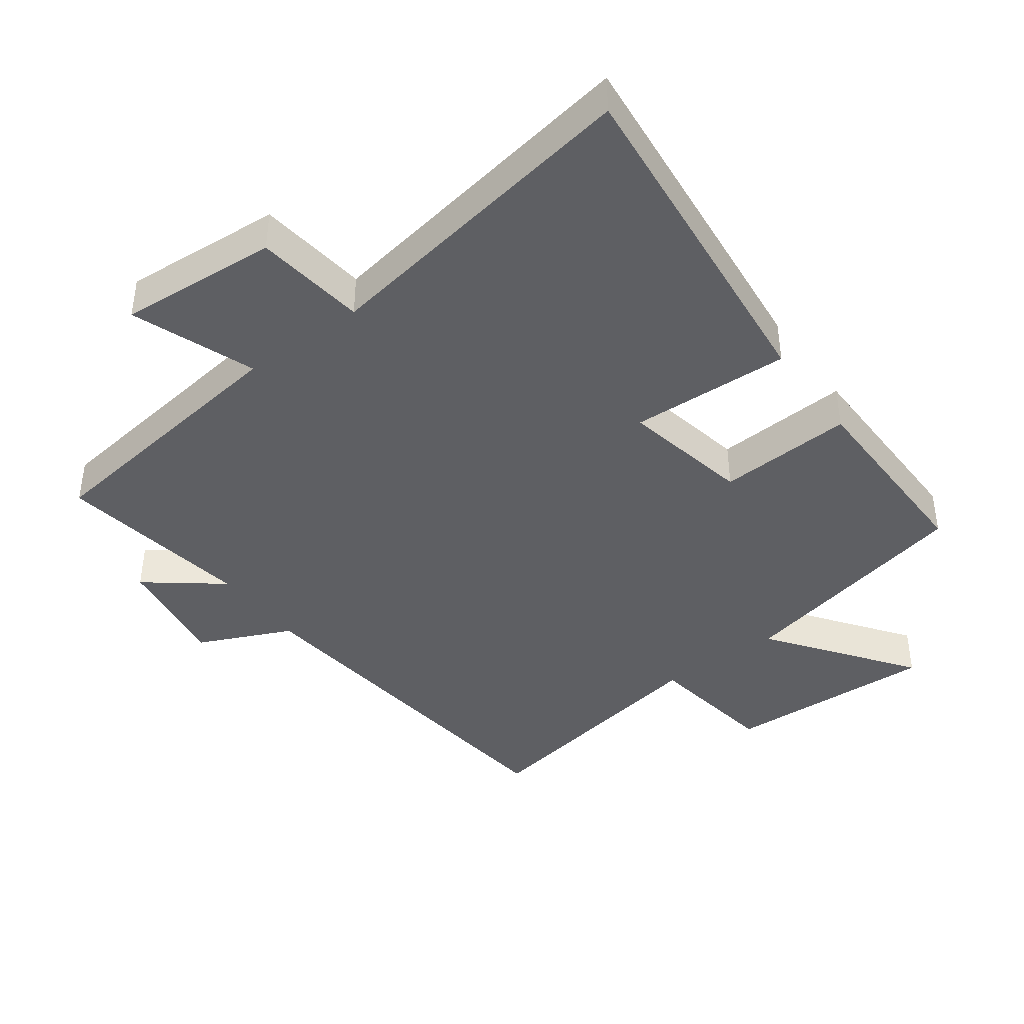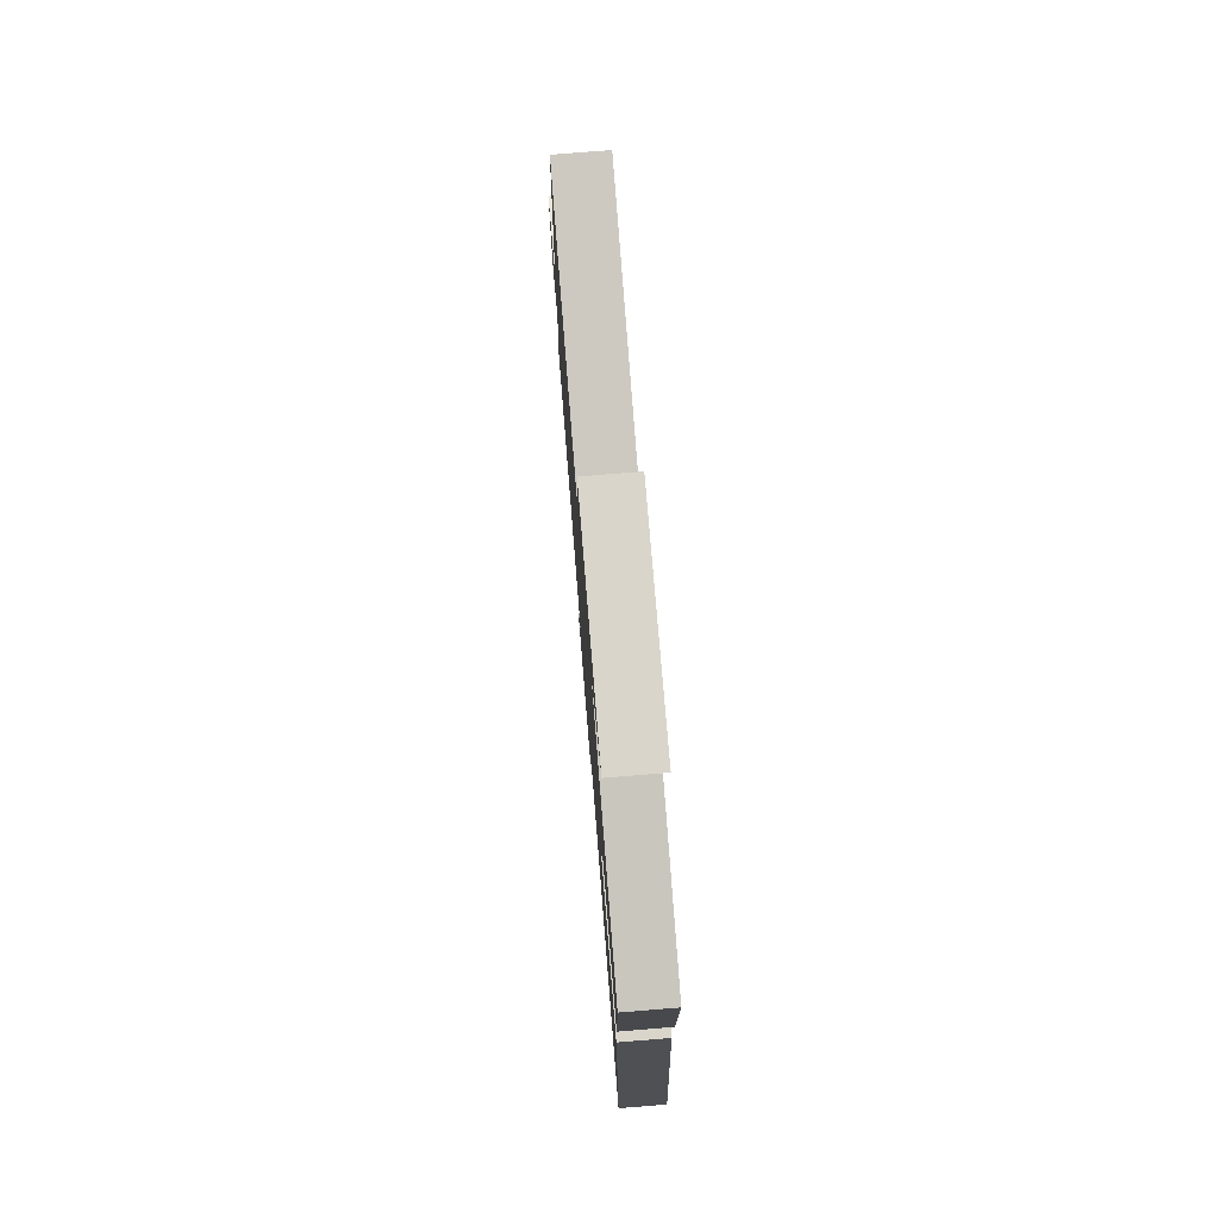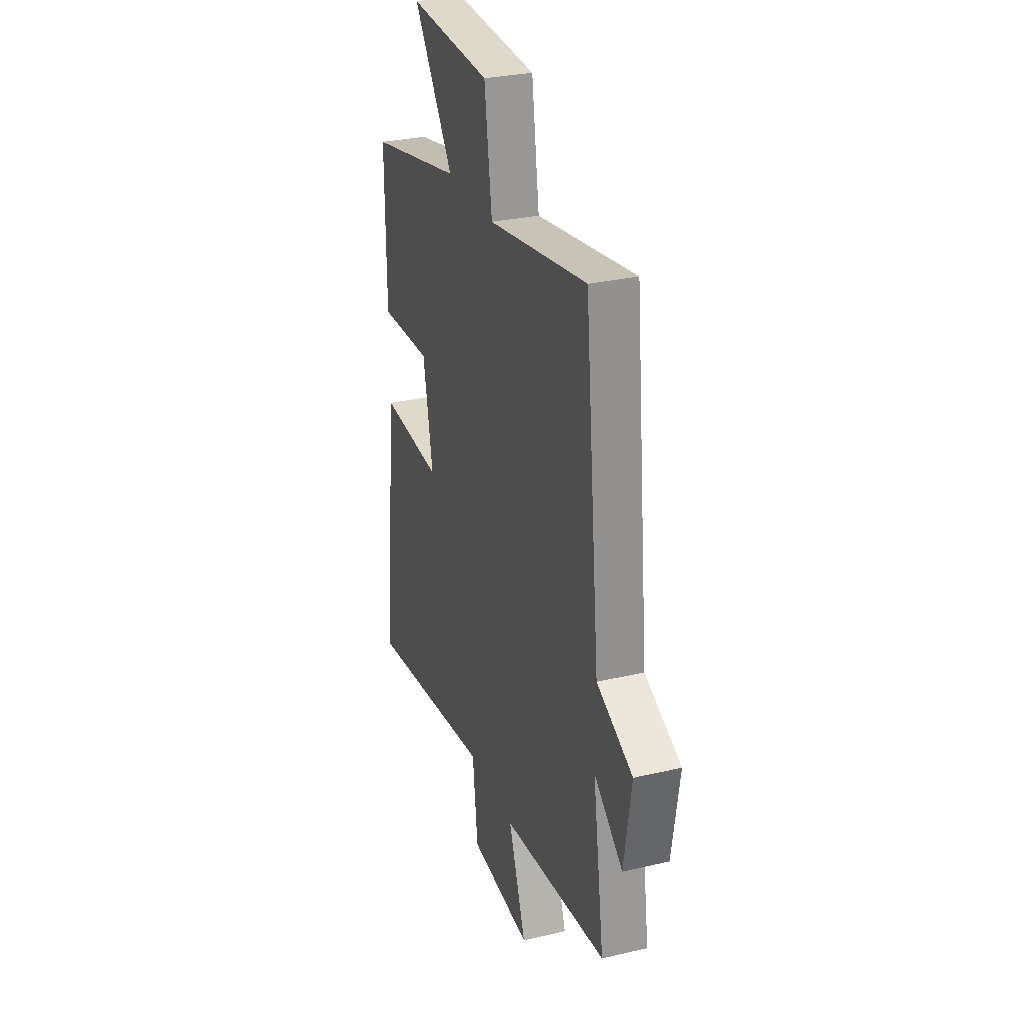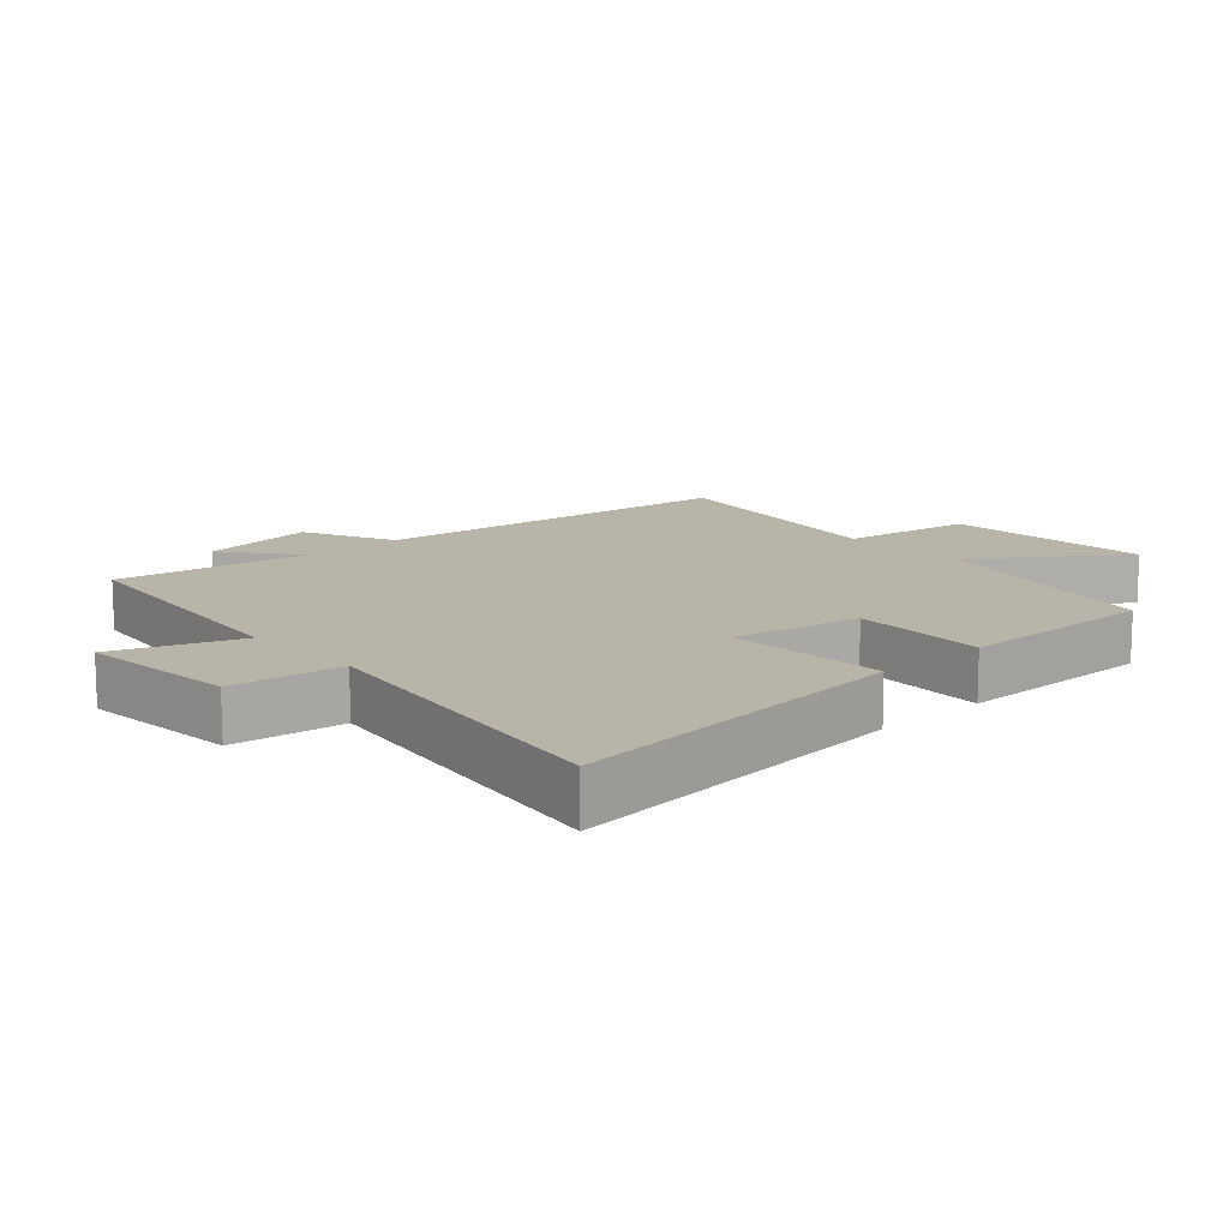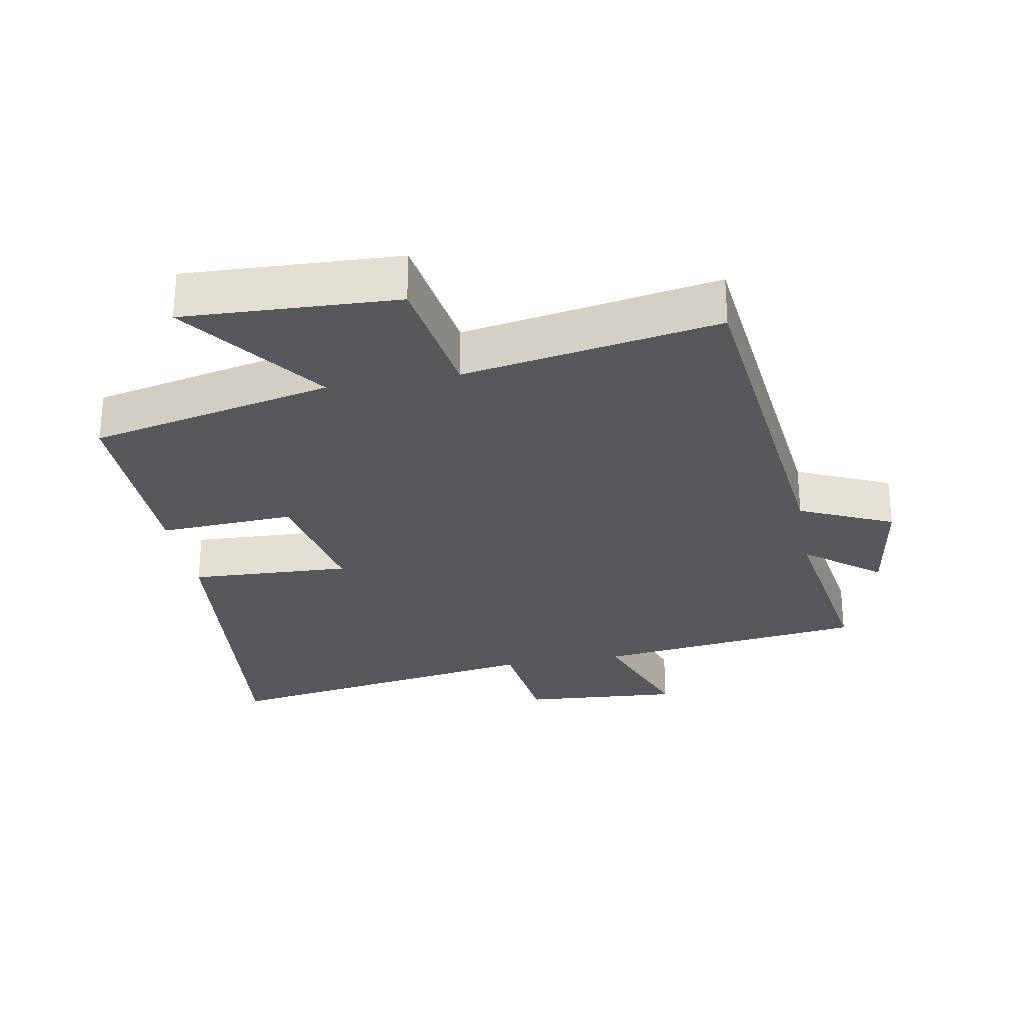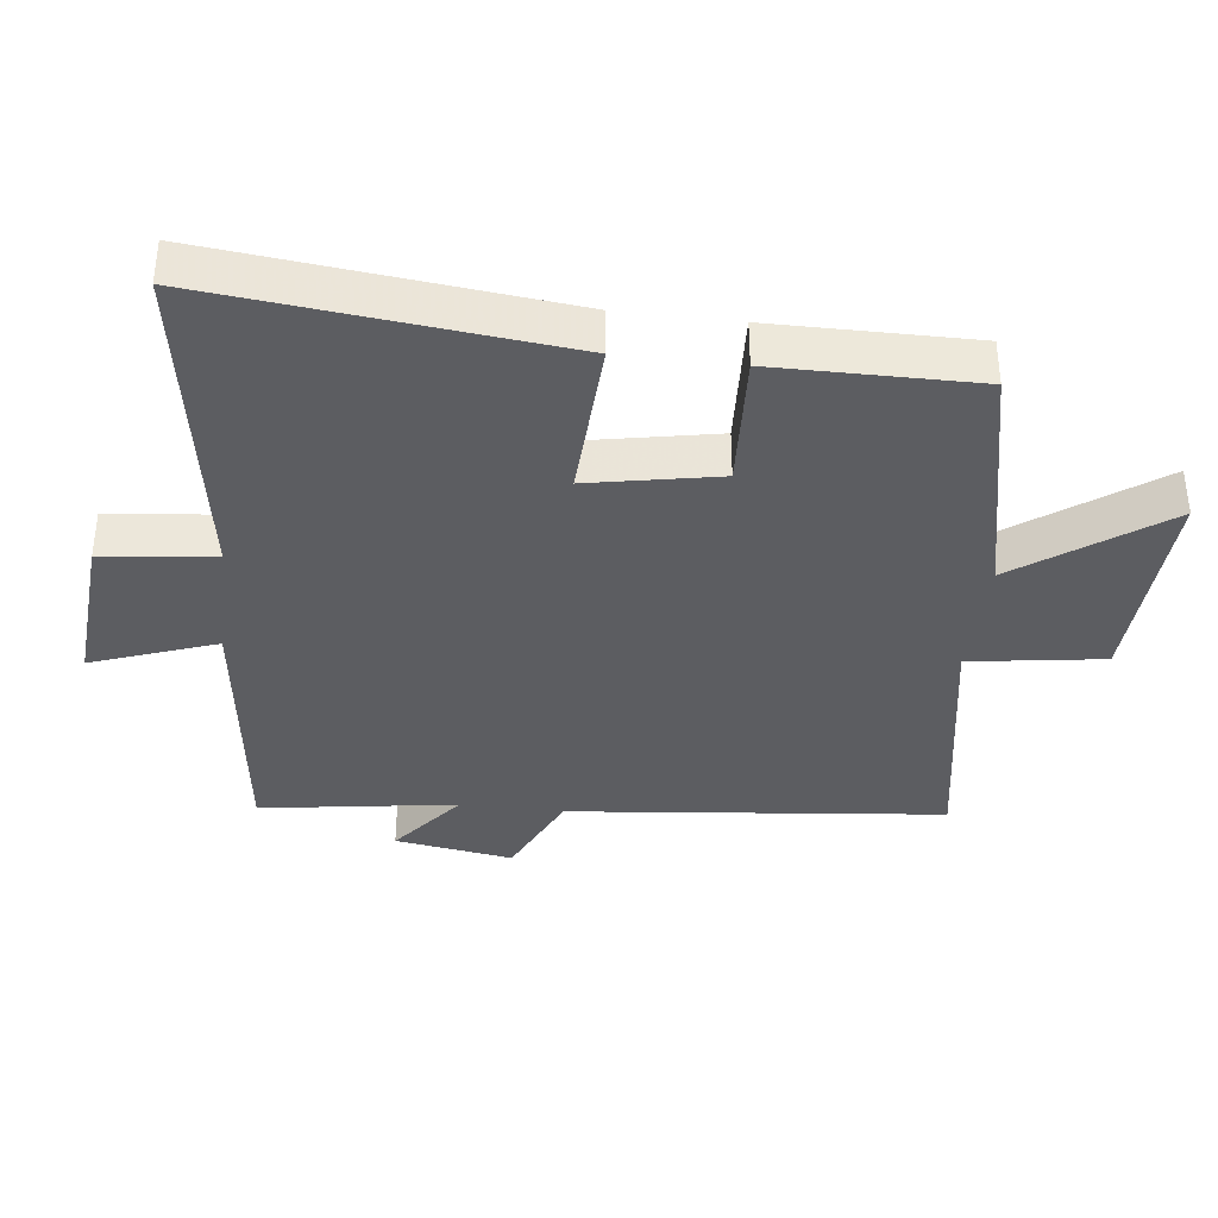
<metadata>
{"format":"obj","ext":"obj","renderer":"f3d","projection":"perspective","resolution":1024,"background":"white","views":[{"elev":-41.5,"azim":-143.5,"up":"+Y"},{"elev":76.9,"azim":-94.6,"up":"+Z"},{"elev":29.7,"azim":71.1,"up":"+Z"},{"elev":13.0,"azim":-132.5,"up":"+Y"},{"elev":-27.8,"azim":10.4,"up":"+Y"},{"elev":-36.8,"azim":-96.9,"up":"+Y"}]}
</metadata>
<code>
v 0.44 0.07 0.567
v 0.5 0.07 0.002
v 0.64 0.07 -0.062
v 0.612 0.07 -0.24
v 0.5 0.07 -0.152
v 0.545 0.07 -0.448
v 0.136 0.07 -0.5
v 0.204 0.07 -0.686
v -0.036 0.07 -0.668
v -0.056 0.07 -0.5
v -0.555 0.07 -0.581
v -0.5 0.07 -0.055
v -0.258 0.07 -0.066
v -0.296 0.07 0.128
v -0.5 0.07 0.117
v -0.503 0.07 0.419
v -0.137 0.07 0.5
v -0.293 0.07 0.715
v 0.027 0.07 0.701
v 0.057 0.07 0.5
v 0.44 0 0.567
v 0.5 0 0.002
v 0.64 0 -0.062
v 0.612 0 -0.24
v 0.5 0 -0.152
v 0.545 0 -0.448
v 0.136 0 -0.5
v 0.204 0 -0.686
v -0.036 0 -0.668
v -0.056 0 -0.5
v -0.555 0 -0.581
v -0.5 0 -0.055
v -0.258 0 -0.066
v -0.296 0 0.128
v -0.5 0 0.117
v -0.503 0 0.419
v -0.137 0 0.5
v -0.293 0 0.715
v 0.027 0 0.701
v 0.057 0 0.5
f 17 18 19 20
f 16 17 20
f 15 16 20
f 14 15 20
f 20 1 2
f 14 20 2
f 13 14 2
f 10 11 12 13
f 10 13 2 3
f 7 8 9 10
f 5 6 7 10
f 5 10 3
f 3 4 5
f 40 39 38 37
f 40 37 36
f 40 36 35
f 40 35 34
f 22 21 40
f 22 40 34
f 22 34 33
f 33 32 31 30
f 23 22 33 30
f 30 29 28 27
f 30 27 26 25
f 23 30 25
f 25 24 23
f 1 21 22 2
f 2 22 23 3
f 3 23 24 4
f 4 24 25 5
f 5 25 26 6
f 6 26 27 7
f 7 27 28 8
f 8 28 29 9
f 9 29 30 10
f 10 30 31 11
f 11 31 32 12
f 12 32 33 13
f 13 33 34 14
f 14 34 35 15
f 15 35 36 16
f 16 36 37 17
f 17 37 38 18
f 18 38 39 19
f 19 39 40 20
f 20 40 21 1

</code>
